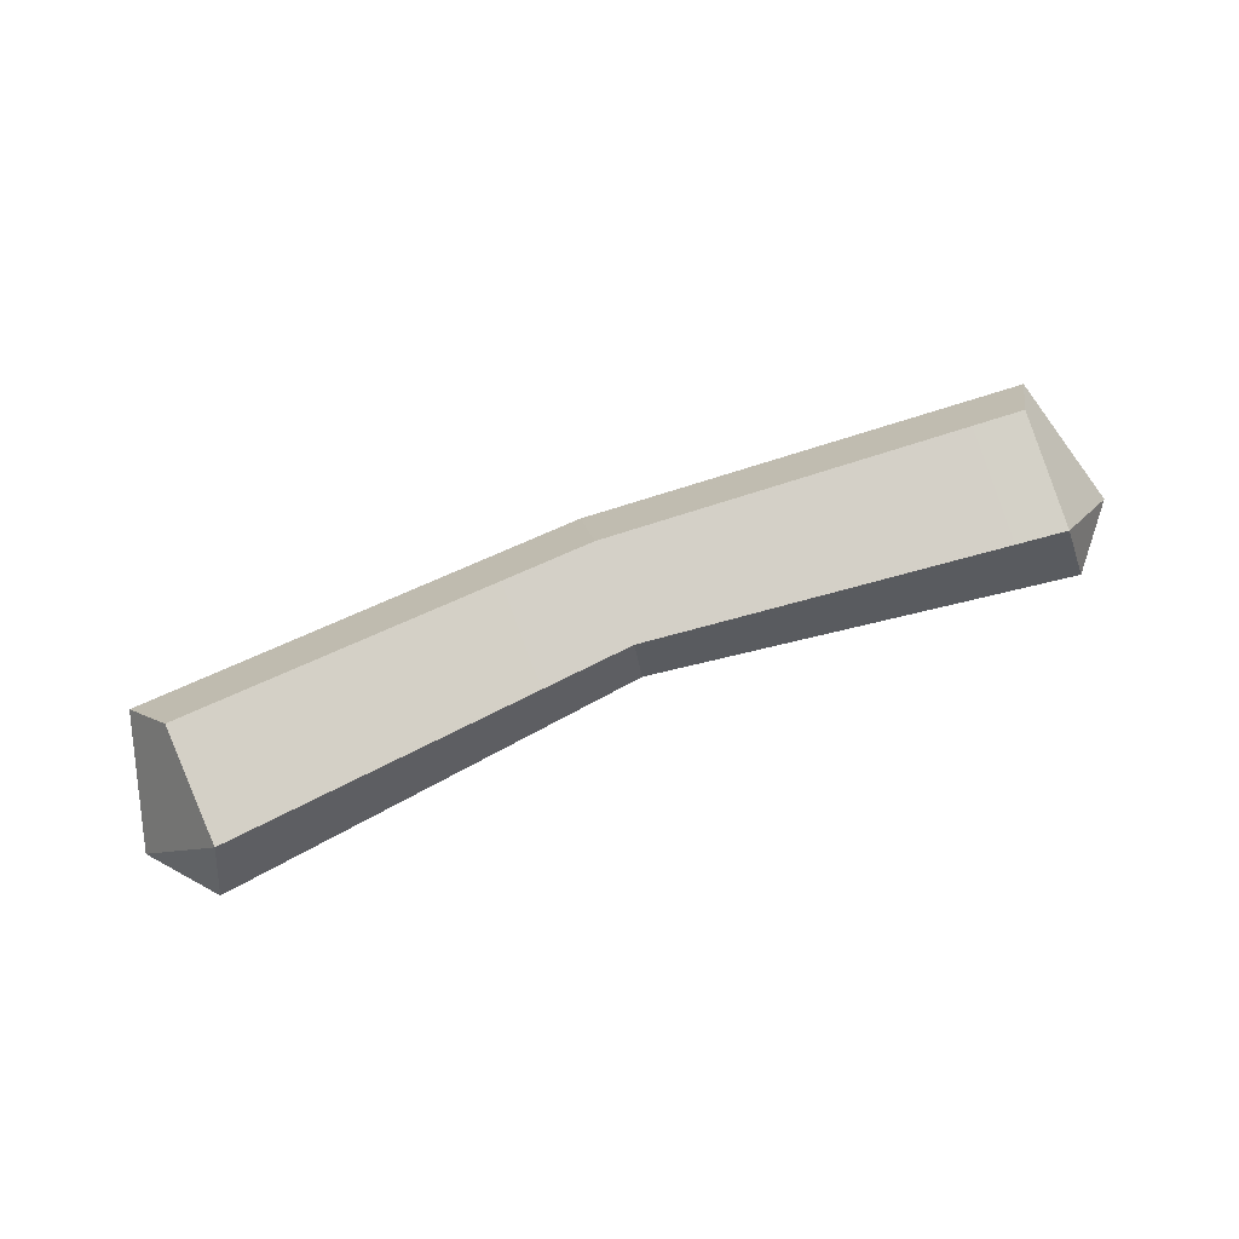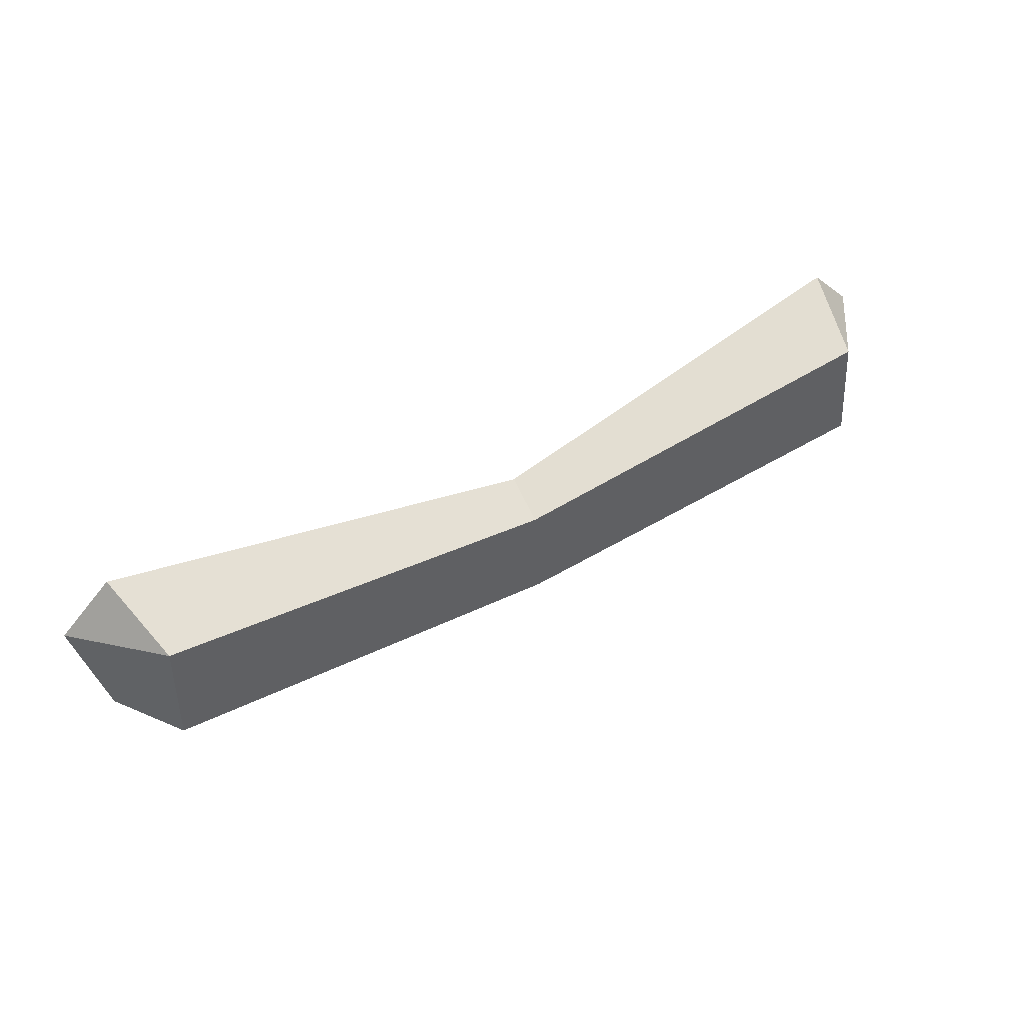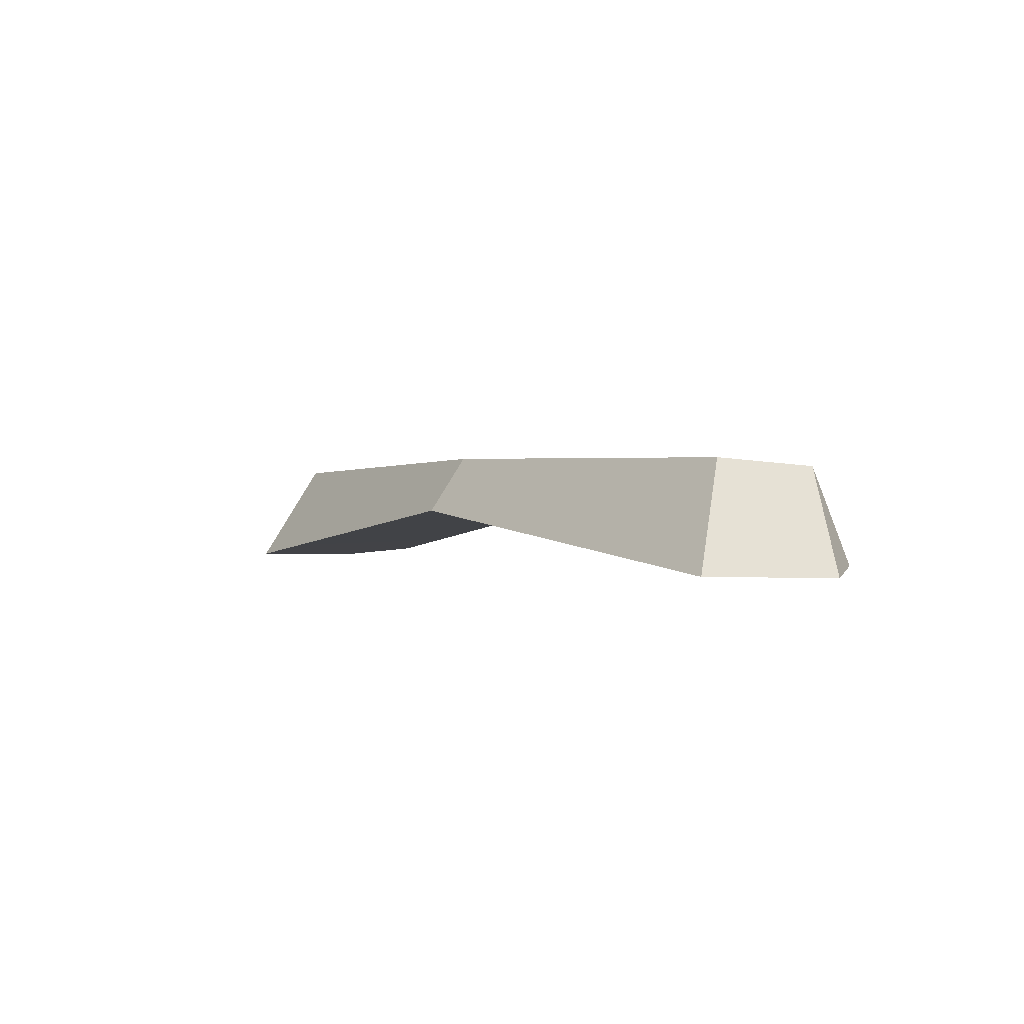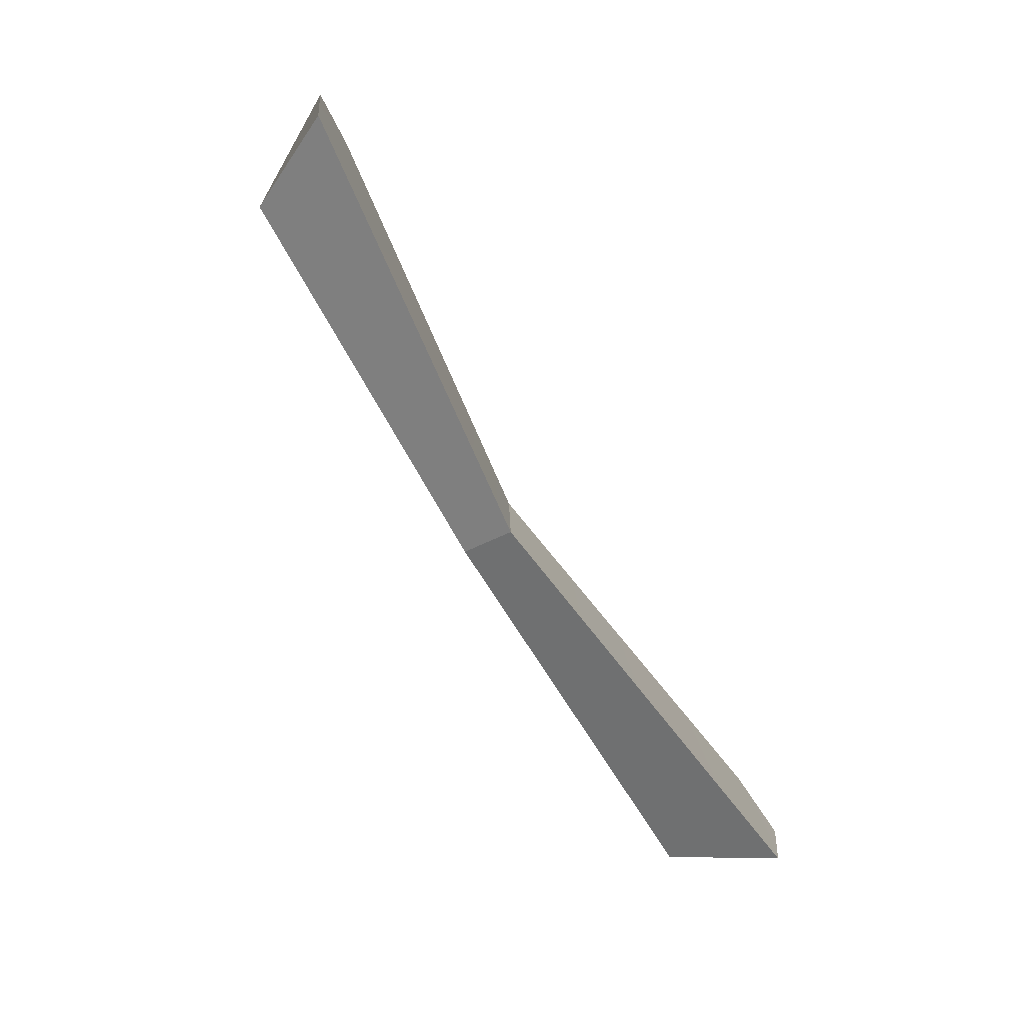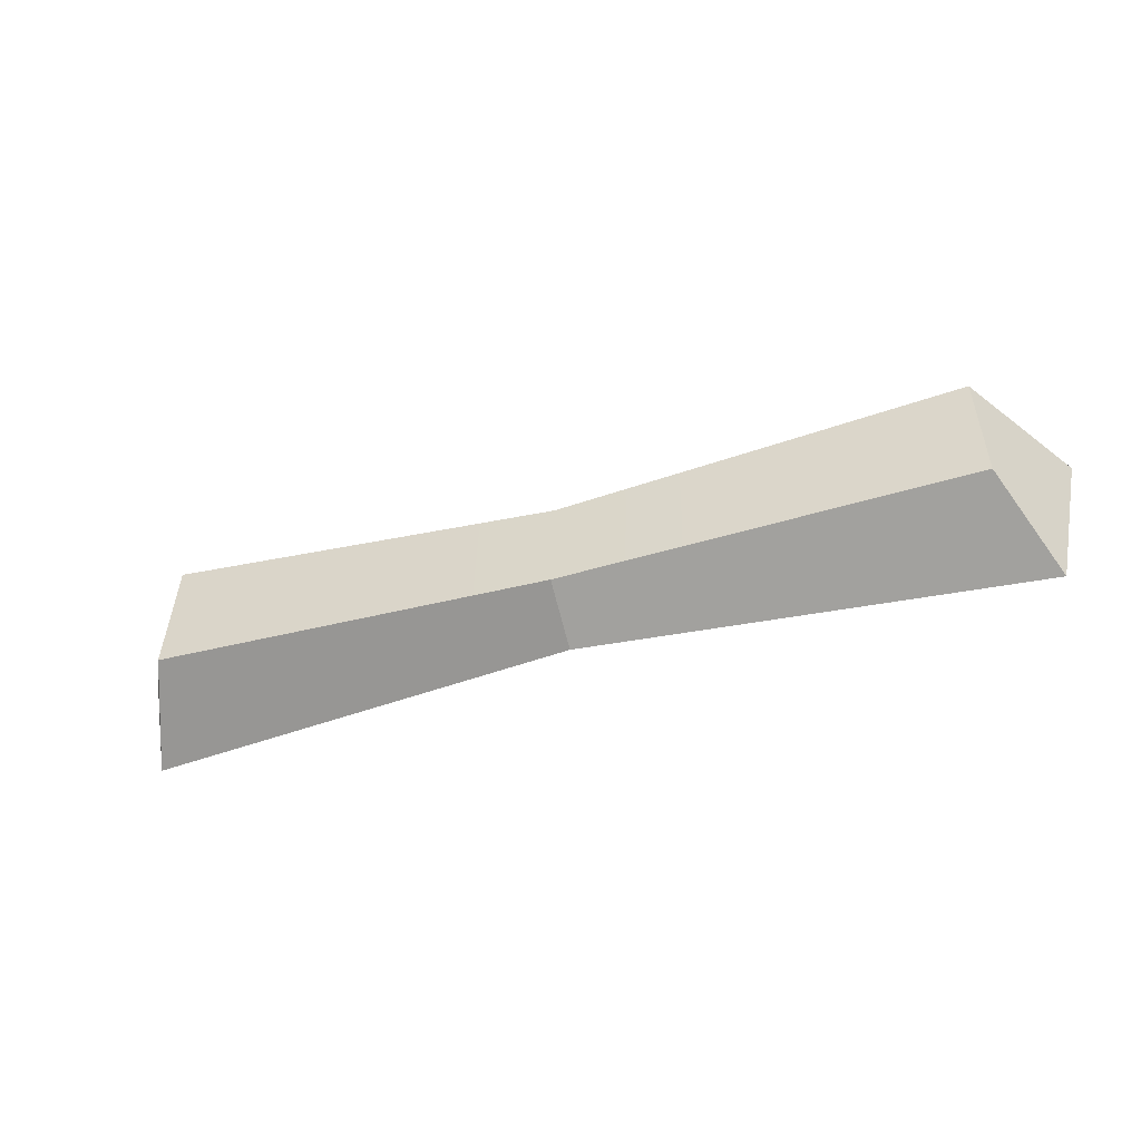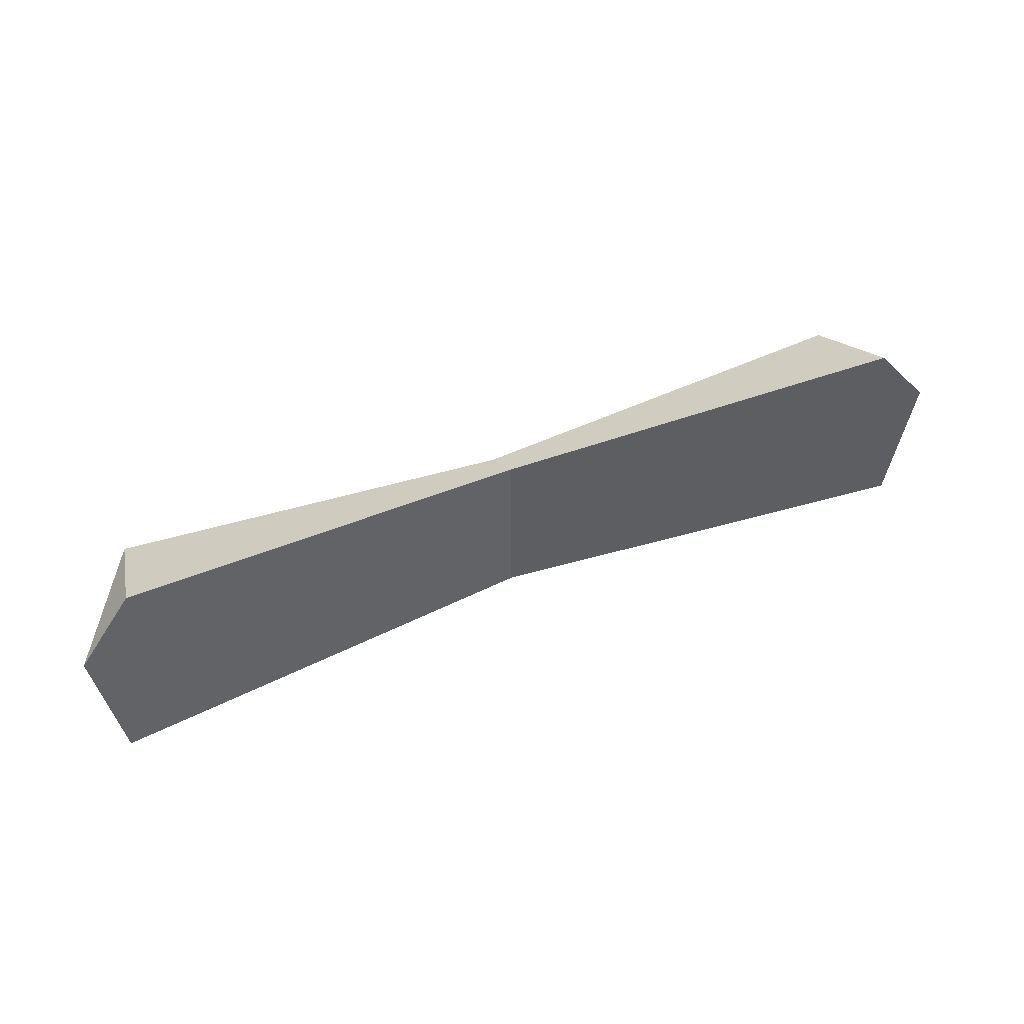
<metadata>
{"format":"obj","ext":"obj","renderer":"f3d","projection":"perspective","resolution":1024,"background":"white","views":[{"elev":76.6,"azim":159.3,"up":"+Z"},{"elev":50.4,"azim":-30.3,"up":"+Y"},{"elev":0.1,"azim":57.9,"up":"+Z"},{"elev":-78.9,"azim":121.5,"up":"+Y"},{"elev":-42.9,"azim":18.6,"up":"+Y"},{"elev":43.3,"azim":154.7,"up":"+Y"}]}
</metadata>
<code>
g SM_Item_Hair_Eyebrow_Man_01
v -0.1059 0.1261 0.102
v -0.09415 0.1398 0.1038
v -0.08937 0.134 0.1243
v 0.1059 0.1261 0.102
v 0.08937 0.134 0.1243
v 0.09415 0.1398 0.1038
v -0.08937 0.134 0.1243
v -0.09415 0.1398 0.1038
v 5.238e-15 0.1301 0.1156
v 5.249e-15 0.1254 0.1253
v -0.09071 0.1079 0.1257
v -0.09988 0.09671 0.1027
v -0.1059 0.1261 0.102
v -0.08937 0.134 0.1243
v -0.09071 0.1079 0.1257
v -0.08937 0.134 0.1243
v 5.249e-15 0.1254 0.1253
v 5.271e-15 0.1035 0.1275
v 0.09071 0.1079 0.1257
v 0.08937 0.134 0.1243
v 5.271e-15 0.1035 0.1275
v 5.284e-15 0.09471 0.1151
v -0.09988 0.09671 0.1027
v -0.09071 0.1079 0.1257
v 0.08937 0.134 0.1243
v 5.249e-15 0.1254 0.1253
v 5.238e-15 0.1301 0.1156
v 0.09415 0.1398 0.1038
v 0.09071 0.1079 0.1257
v 0.08937 0.134 0.1243
v 0.1059 0.1261 0.102
v 0.09988 0.09671 0.1027
v 5.271e-15 0.1035 0.1275
v 0.09071 0.1079 0.1257
v 0.09988 0.09671 0.1027
v 5.284e-15 0.09471 0.1151
v 0.09988 0.09671 0.1027
v 0.1059 0.1261 0.102
v 0.09415 0.1398 0.1038
v 5.284e-15 0.09471 0.1151
v 5.238e-15 0.1301 0.1156
v -0.09415 0.1398 0.1038
v 5.284e-15 0.09471 0.1151
v 5.238e-15 0.1301 0.1156
v -0.09988 0.09671 0.1027
v -0.1059 0.1261 0.102
g SM_Item_Hair_Eyebrow_Man_01_0
f 3 2 1
f 6 5 4
f 9 8 7
f 10 9 7
f 13 12 11
f 14 13 11
f 17 16 15
f 18 17 15
f 17 18 19
f 20 17 19
f 23 22 21
f 24 23 21
f 27 26 25
f 28 27 25
f 31 30 29
f 32 31 29
f 35 34 33
f 36 35 33
f 39 38 37
f 39 37 40
f 41 39 40
f 44 43 42
f 43 45 42
f 45 46 42

</code>
